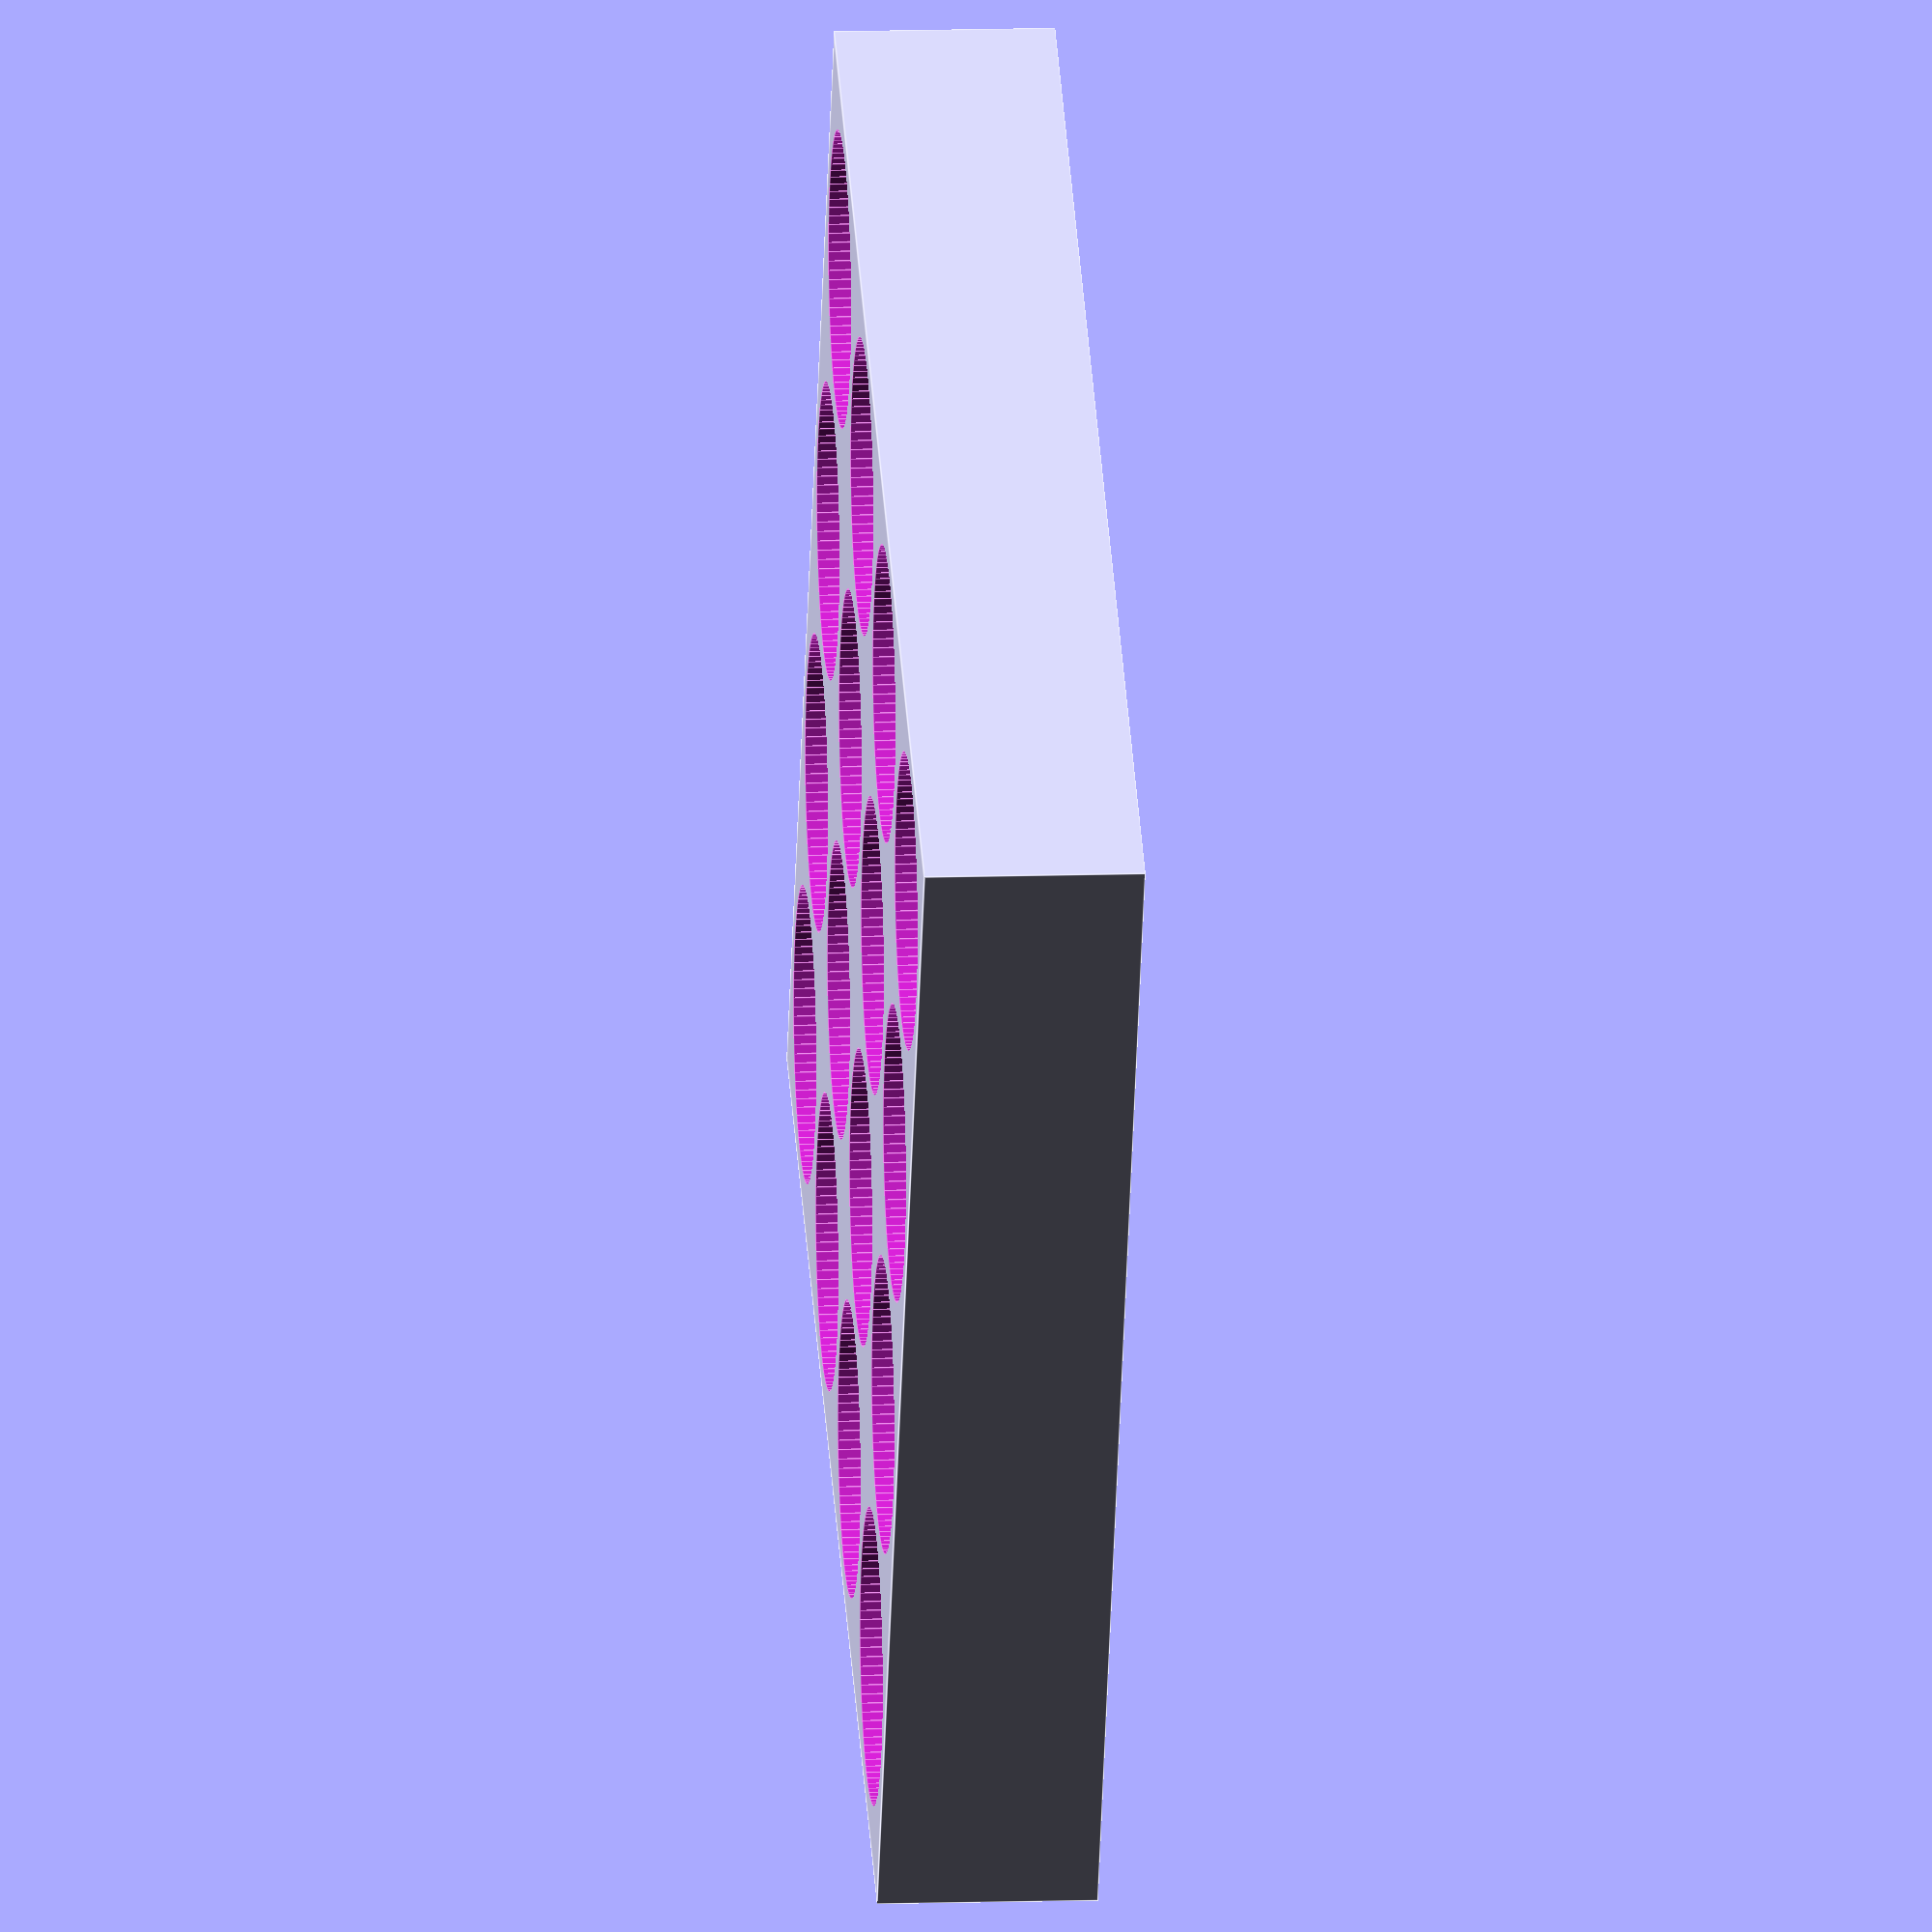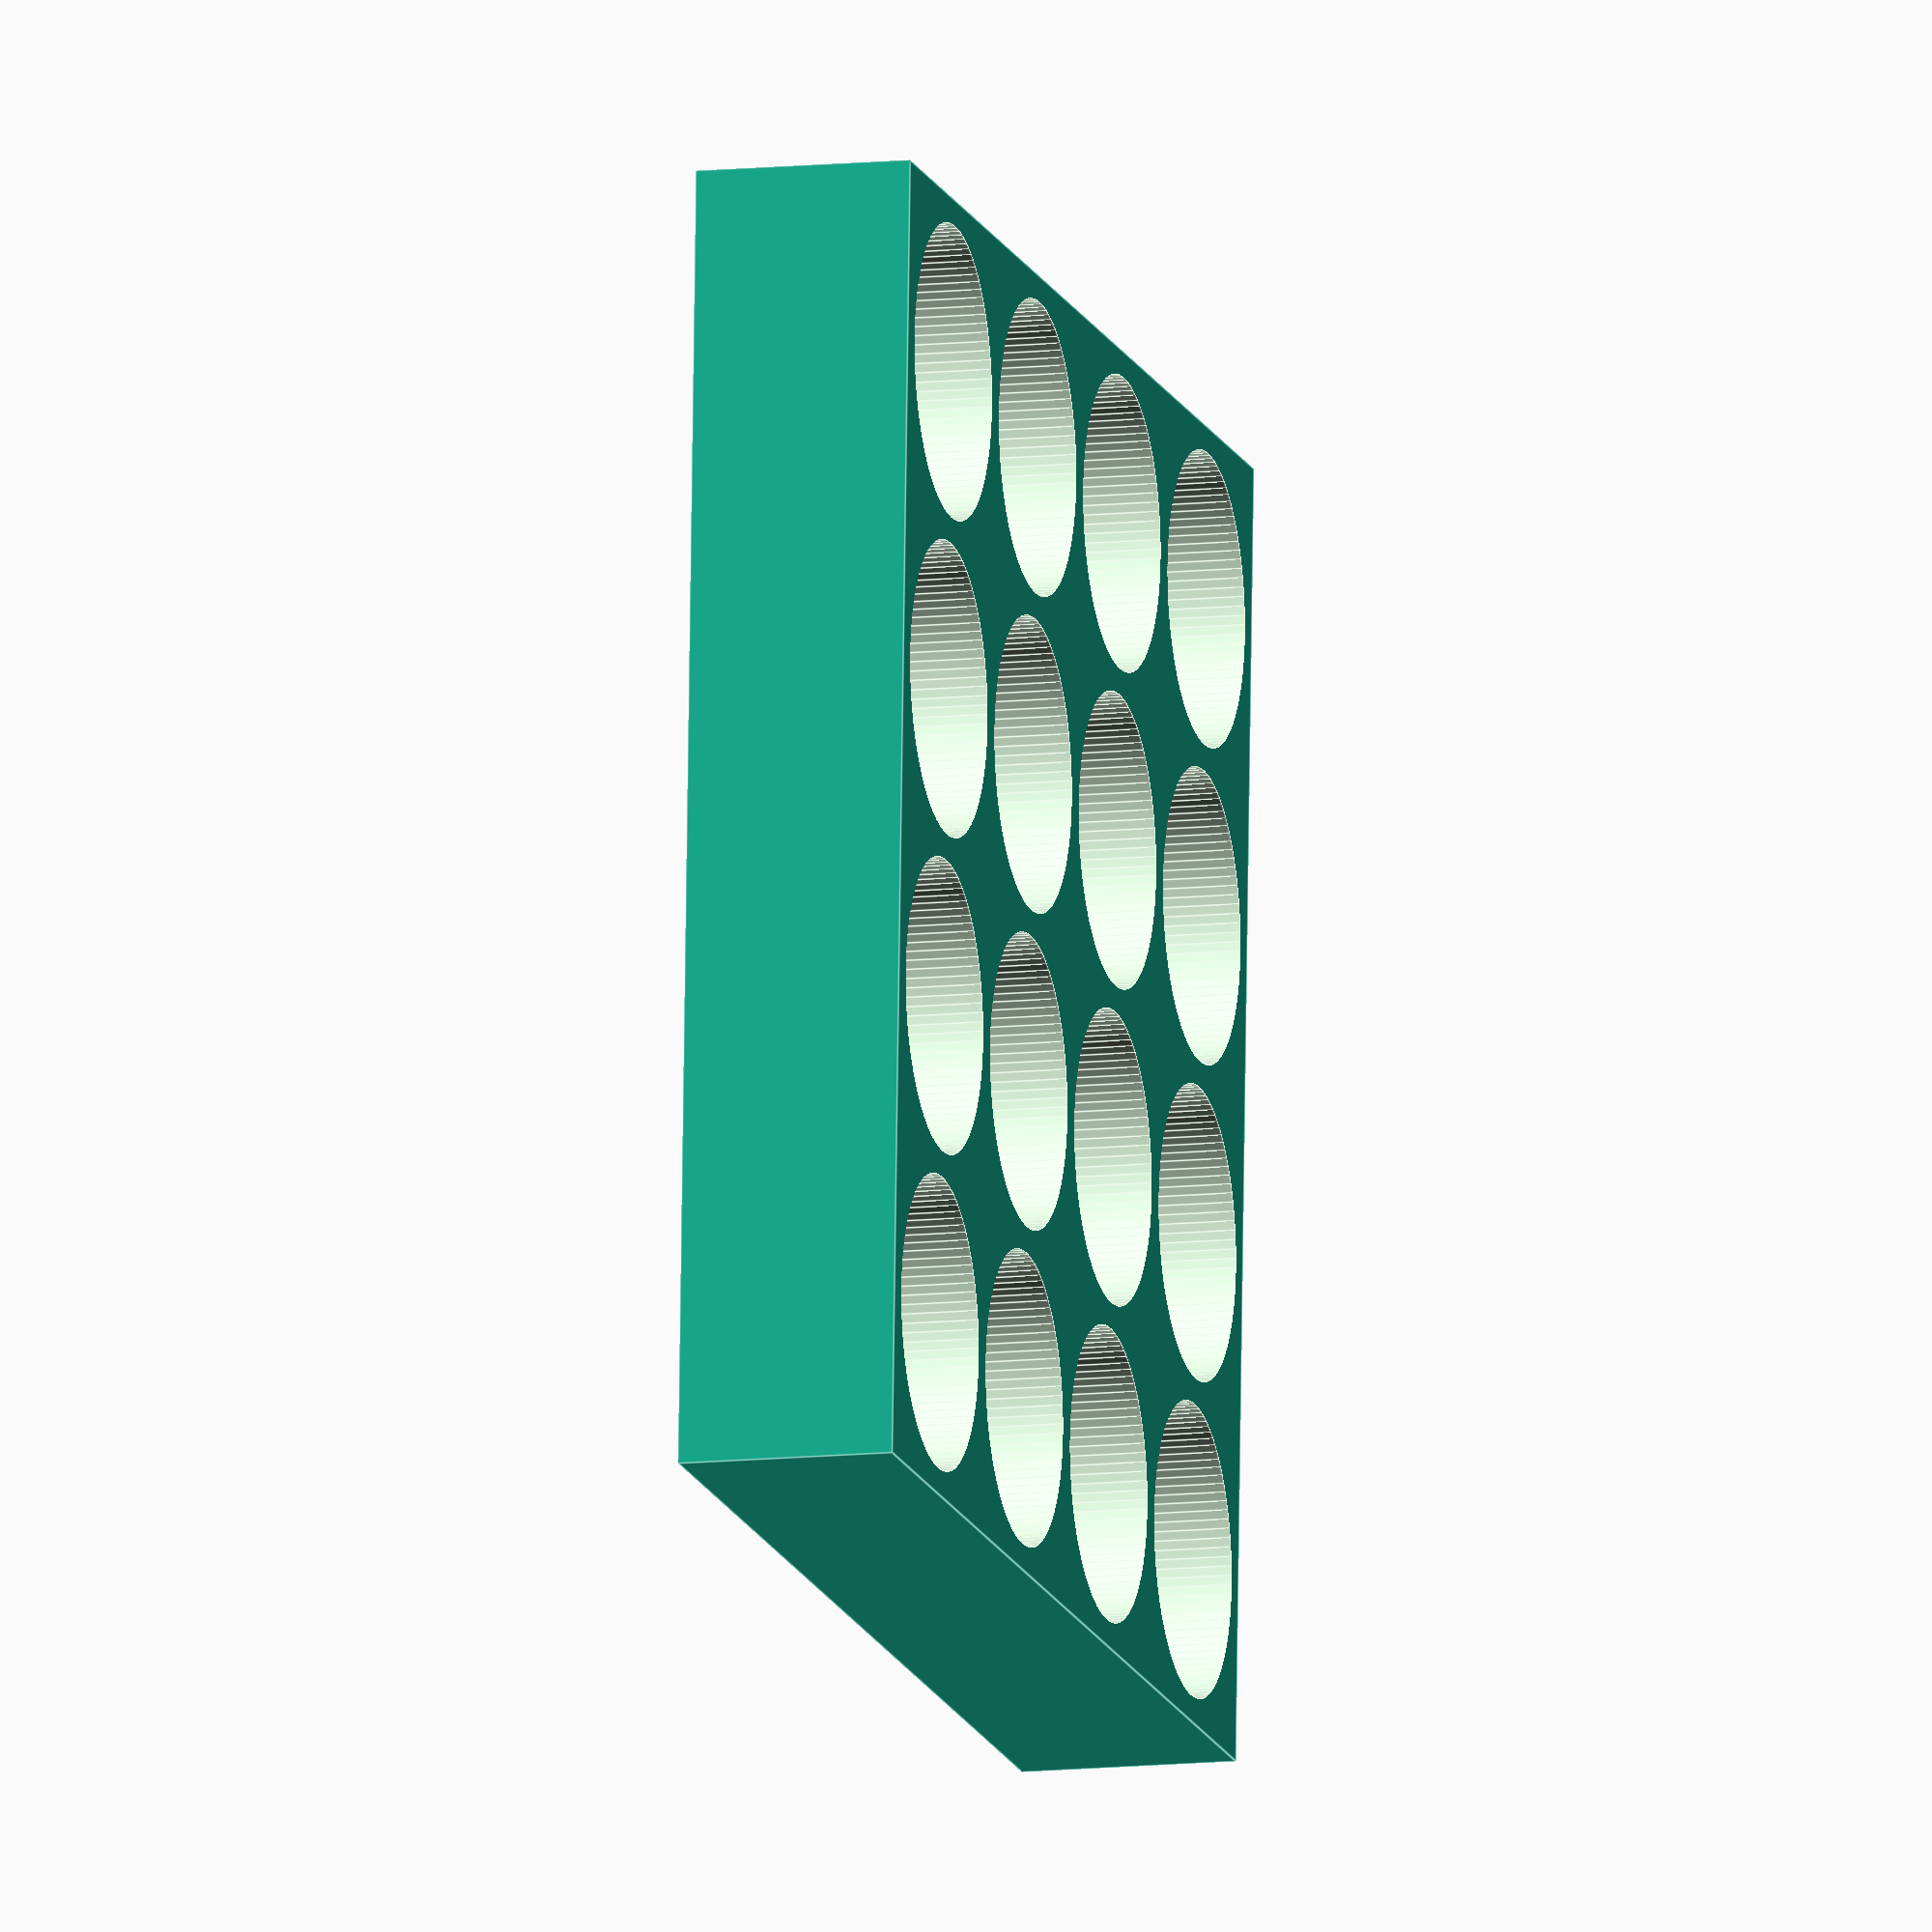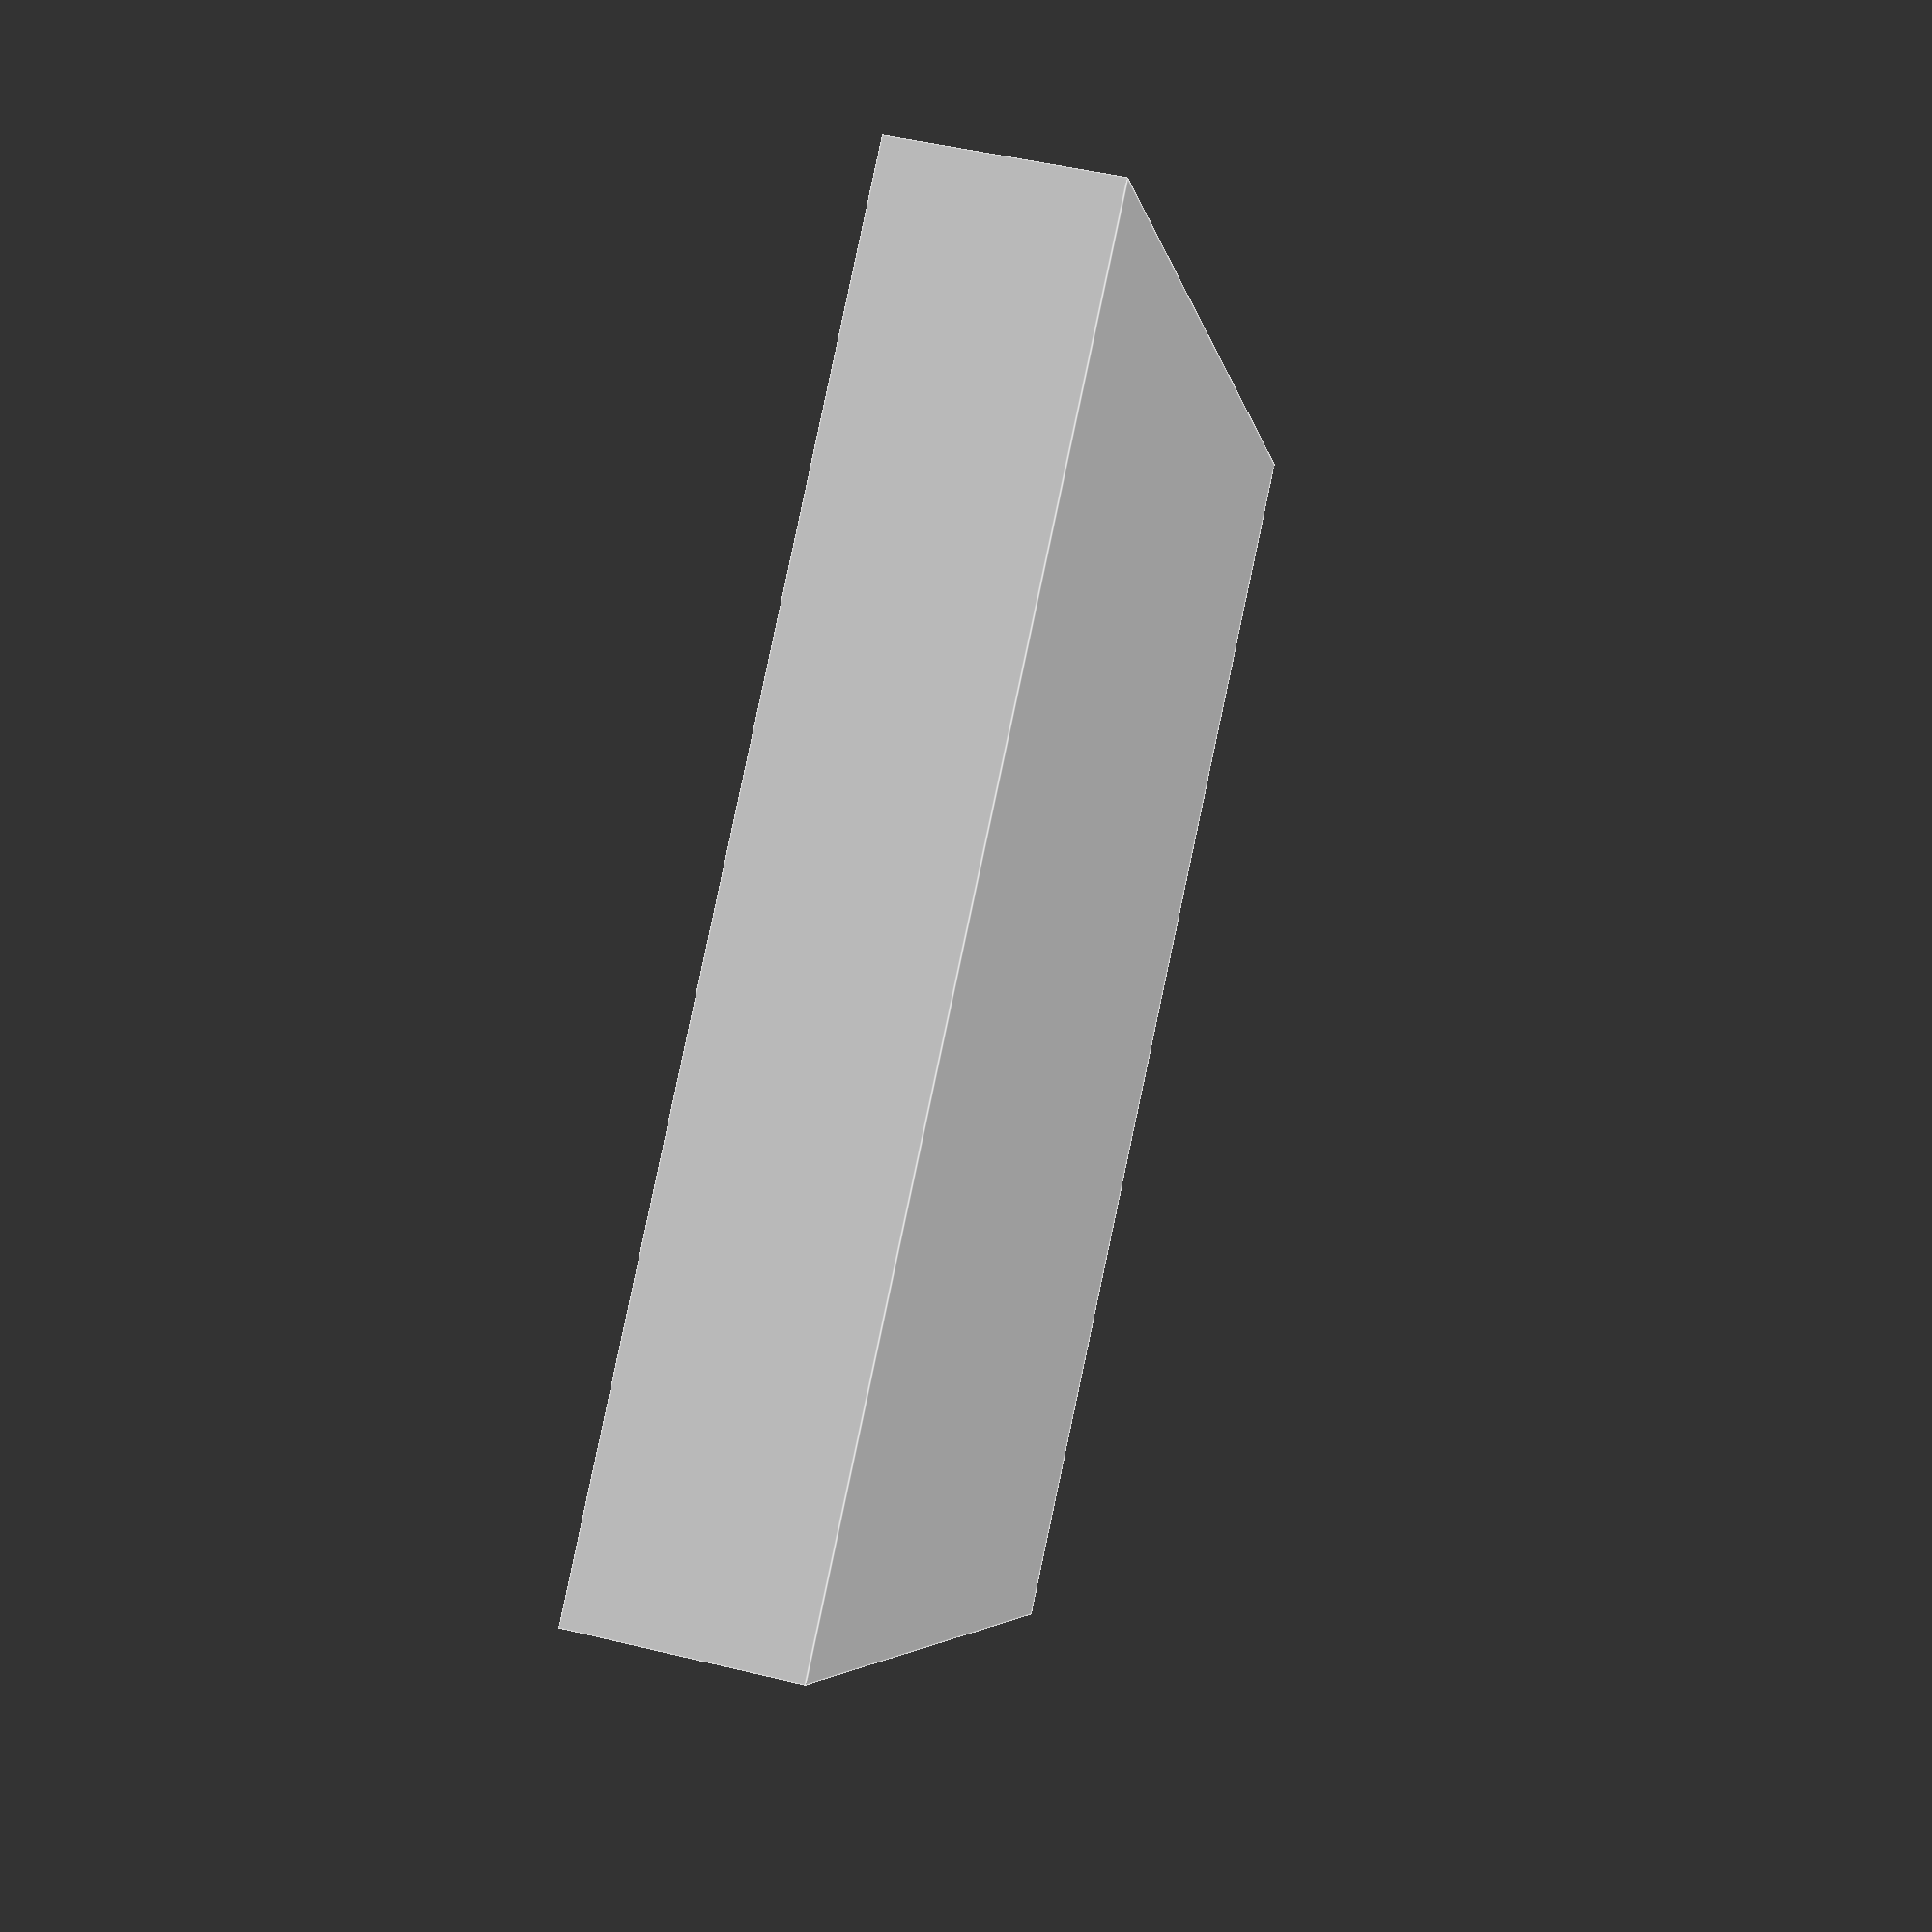
<openscad>
$fn = 100;
dh = 0.01;

d1 = 23;
d2 = 25;
h1 = 15;
dh1 = 2;
nx = 4;
ny = 4;

difference()
{
	cube([(nx+1)*d2-d1,(ny+1)*d2-d1,h1+dh1]);

	for(i=[0:1:nx-1])
	{
		for(j=[0:1:ny-1])
		{
			translate([(i+1)*d2-d1/2, (j+1)*d2-d1/2, dh1])
			cylinder(d=d1, h=h1+dh);
		}
	}
}
</openscad>
<views>
elev=168.2 azim=297.7 roll=94.4 proj=o view=edges
elev=190.8 azim=3.0 roll=255.0 proj=o view=edges
elev=131.2 azim=217.2 roll=74.8 proj=p view=edges
</views>
